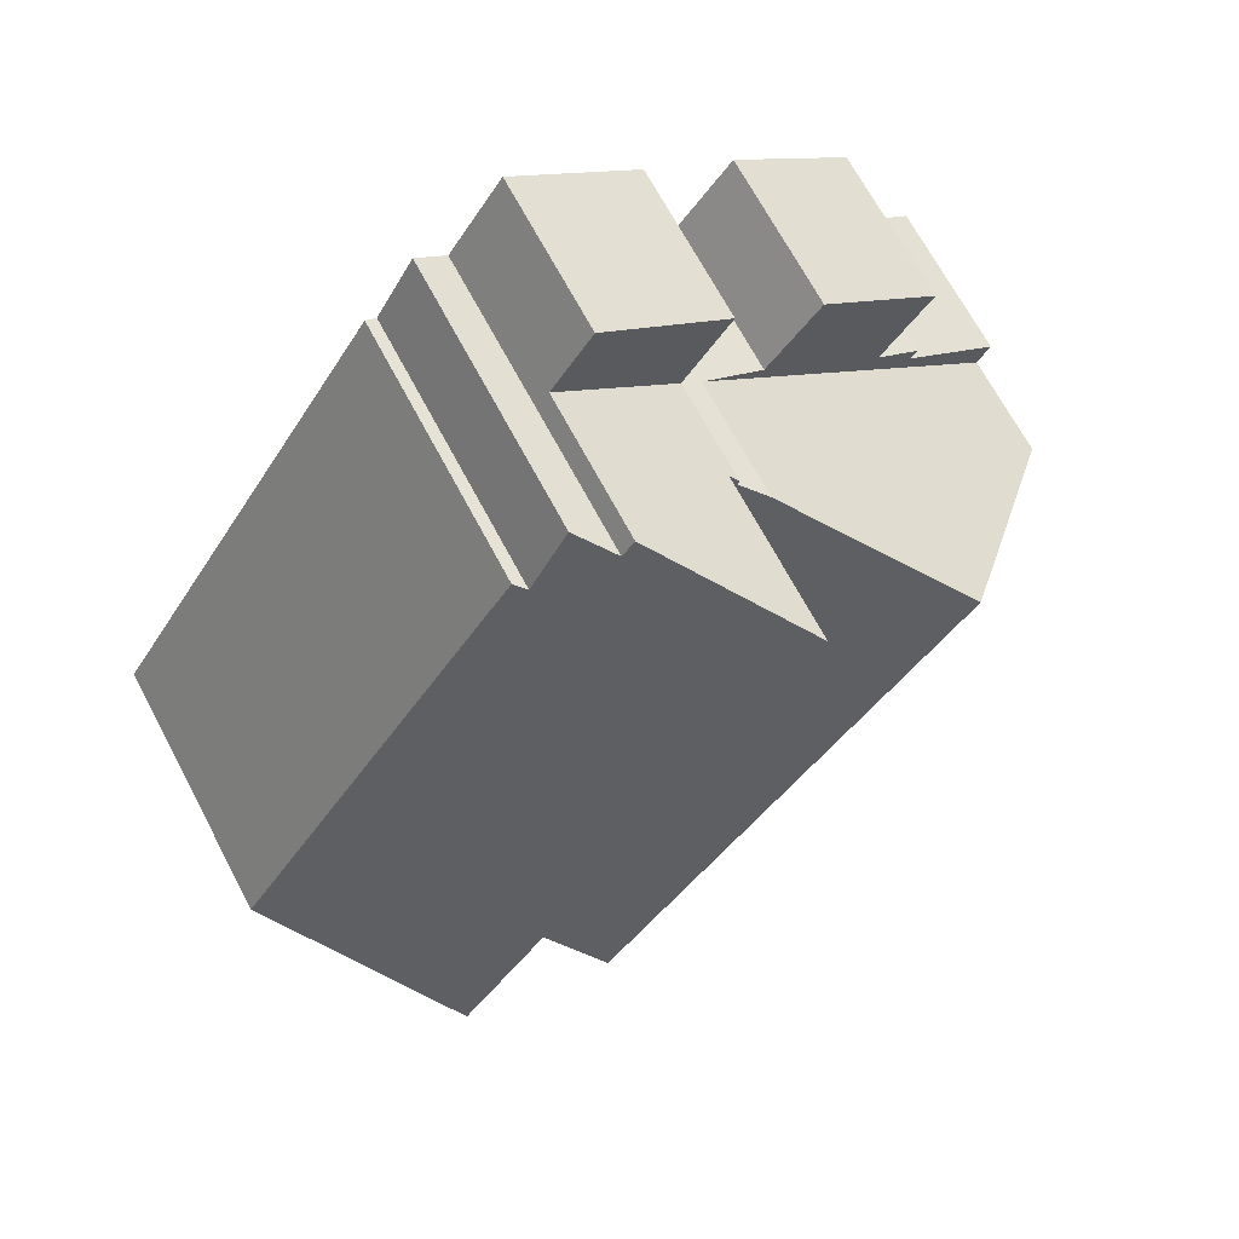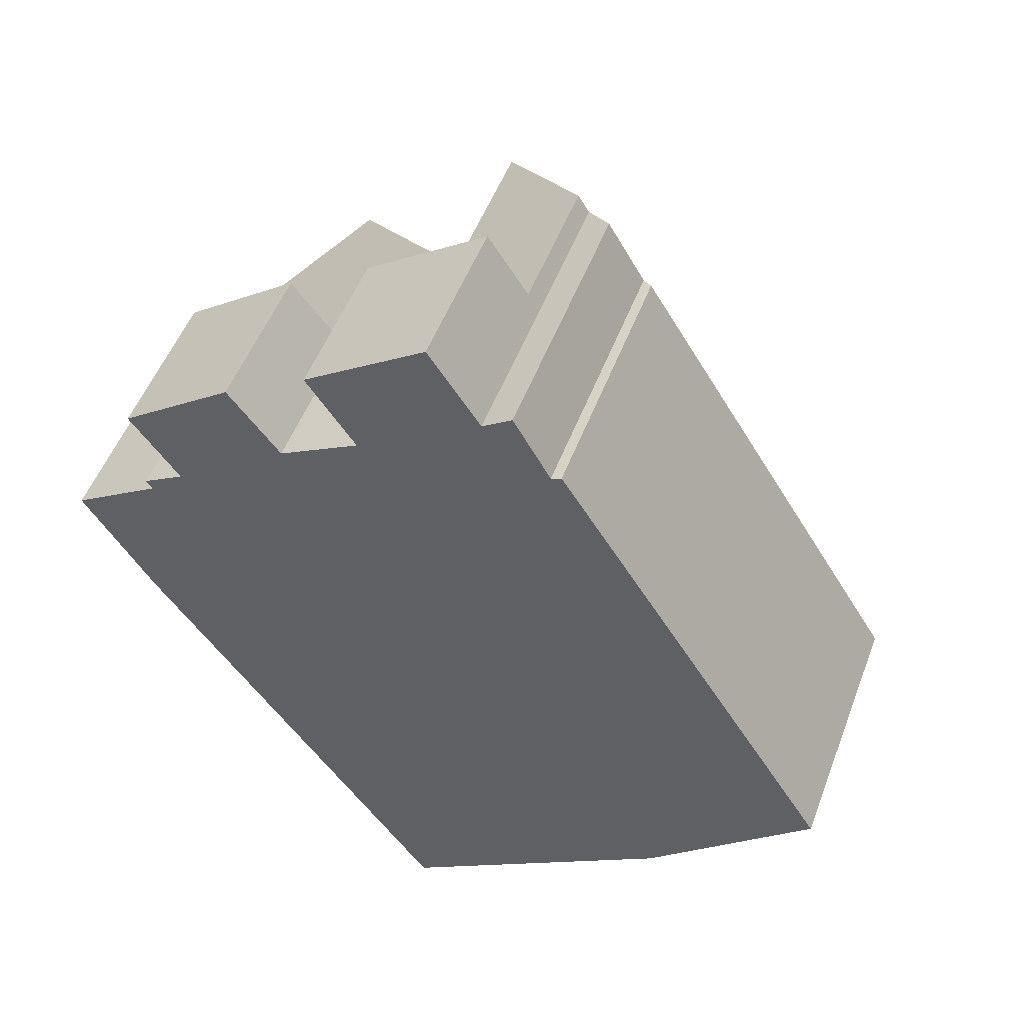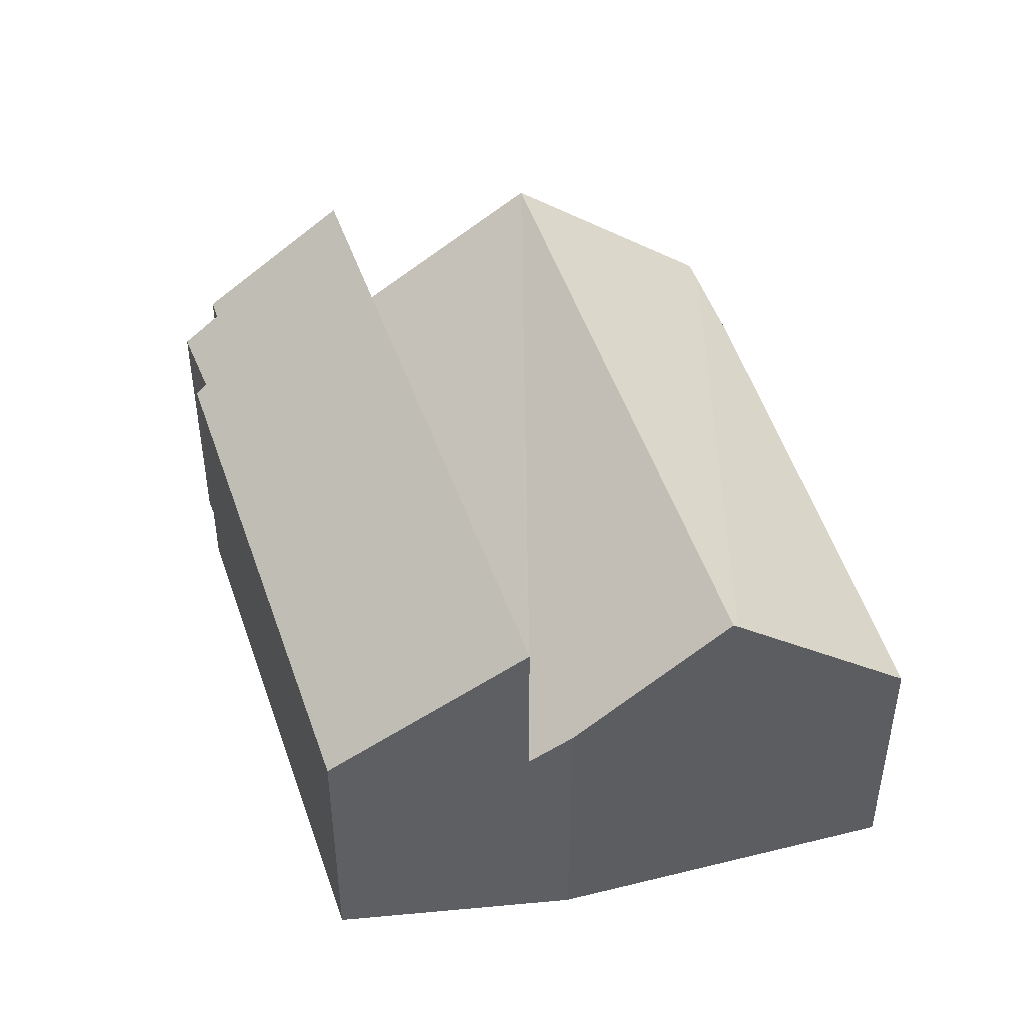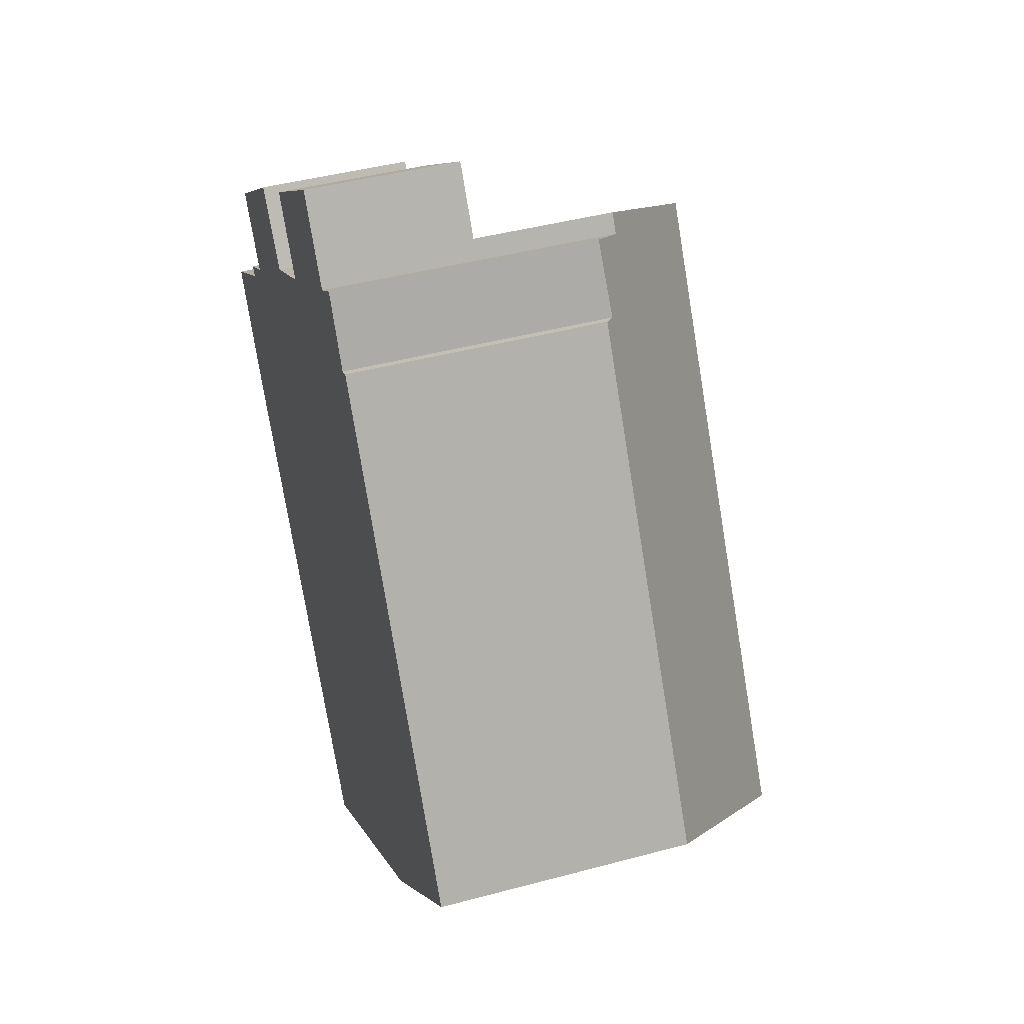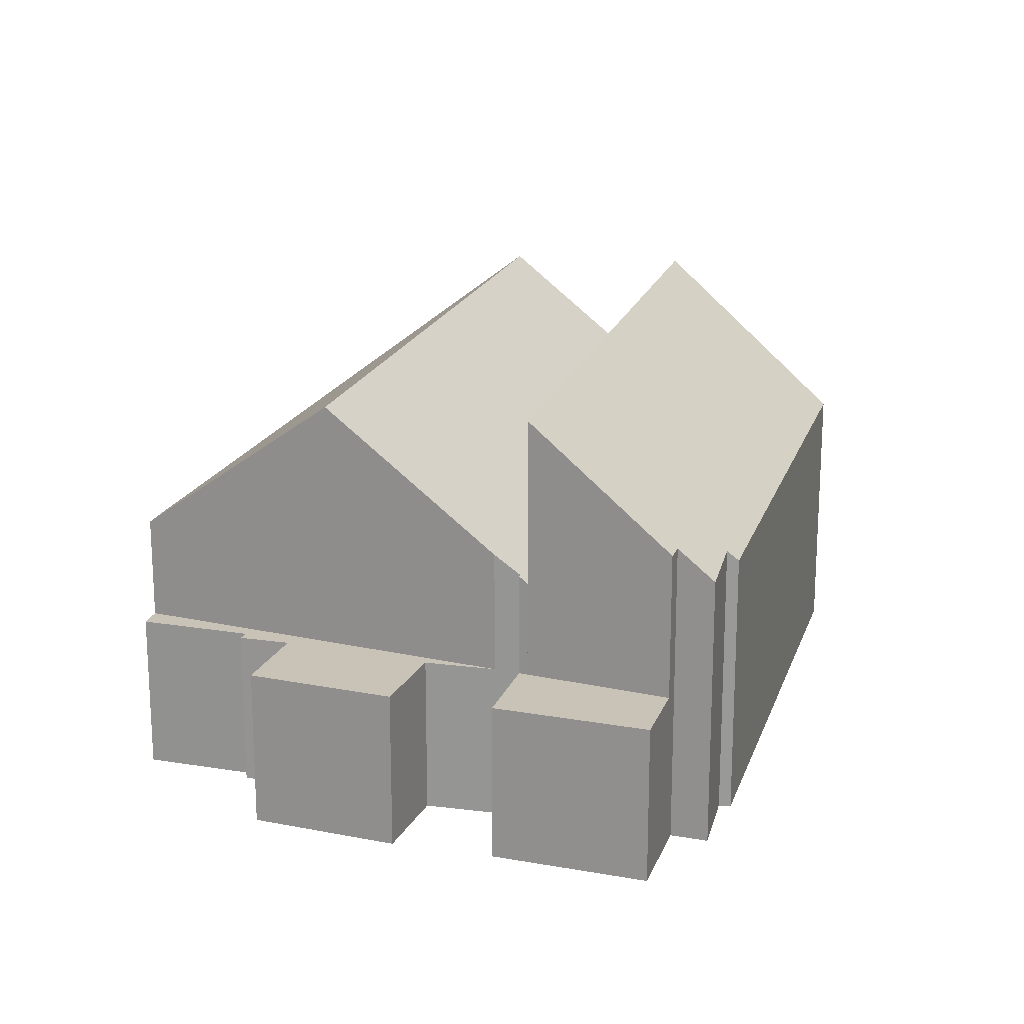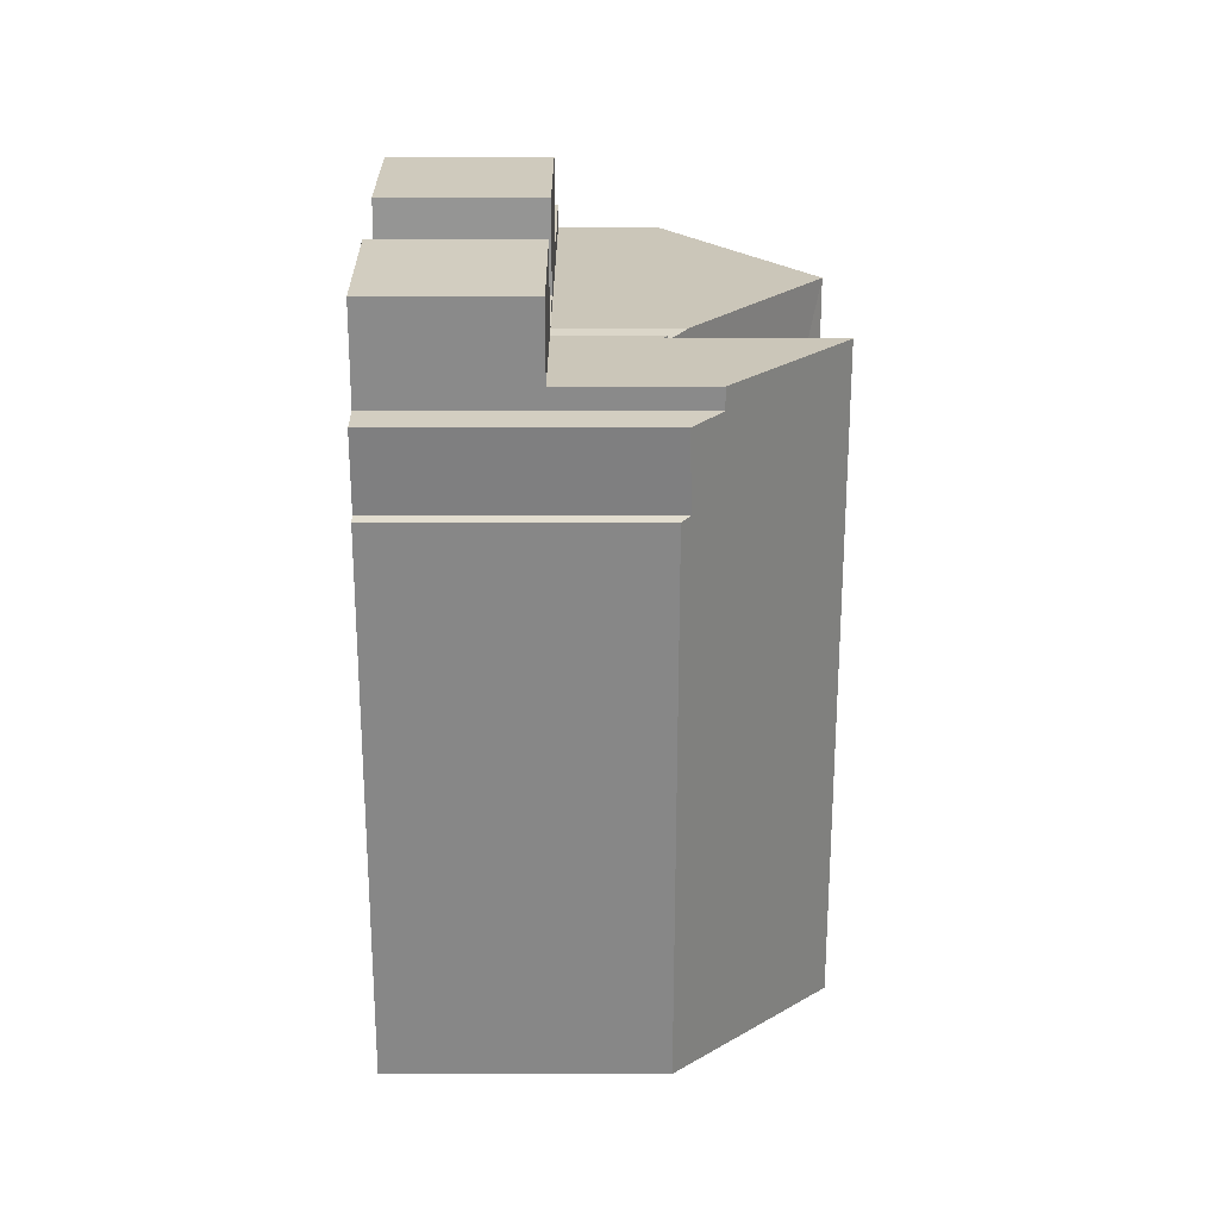
<metadata>
{"format":"obj","ext":"obj","renderer":"f3d","projection":"perspective","resolution":1024,"background":"white","views":[{"elev":68.3,"azim":152.1,"up":"+Z"},{"elev":51.7,"azim":20.5,"up":"+Z"},{"elev":47.5,"azim":129.6,"up":"+Y"},{"elev":43.2,"azim":72.3,"up":"+Z"},{"elev":19.5,"azim":-16.2,"up":"+Y"},{"elev":59.5,"azim":90.0,"up":"+Z"}]}
</metadata>
<code>
v  12.64 8.408 9.268
v  19.36 11.59 -9.254
v  9.464 11.59 6.724
v  12.97 8.398 8.763
v  13.82 7.579 9.353
v  14.89 7.657 7.444
v  15.19 7.401 7.58
v  23.28 7.37 -5.414
v  14.89 -4.558e-16 7.444
v  13.82 -5.727e-16 9.353
v  15.19 -4.641e-16 7.58
v  23.28 3.315e-16 -5.414
v  12.64 -5.675e-16 9.268
v  12.97 -5.366e-16 8.763
v  9.464 -4.117e-16 6.724
v  19.36 5.666e-16 -9.254
v  3.624 4.374 2.699
v  2.618 4.374 1.719
v  2.417 4.374 1.967
v  5.515 4.374 7.123
v  2.22 4.374 4.679
v  4.816 4.374 3.001
v  6.997 4.374 5.149
v  8.709 4.374 6.12
v  0.354 4.374 -0.574
v  0 4.374 2.678e-16
v  0 0 0
v  2.618 -1.053e-16 1.719
v  2.417 -1.204e-16 1.967
v  3.624 -1.653e-16 2.699
v  2.22 -2.865e-16 4.679
v  5.515 -4.362e-16 7.123
v  6.997 -3.153e-16 5.149
v  8.709 -3.747e-16 6.12
v  0.354 3.515e-17 -0.574
v  4.816 -1.838e-16 3.001
v  4.816 11.29 3.001
v  18.5 7.926 -10.09
v  14.92 11.29 -12.58
v  19.31 7.074 -9.301
v  14.81 11.2 -12.65
v  0.723 7.184 -1.173
v  0.354 7.196 -0.574
v  10.57 7.23 -15.59
v  10.37 7.226 -15.3
v  10.26 7.224 -15.15
v  2.003 7.103 -3.248
v  9.464 7.027 6.724
v  9.337 7.198 6.476
v  9.273 7.201 6.572
v  19.36 7.027 -9.254
v  8.709 7.718 6.12
v  18.5 6.179e-16 -10.09
v  19.31 5.695e-16 -9.301
v  14.81 7.748e-16 -12.65
v  10.57 9.549e-16 -15.59
v  14.92 7.703e-16 -12.58
v  2.003 1.989e-16 -3.248
v  10.37 9.369e-16 -15.3
v  10.26 9.274e-16 -15.15
v  0.723 7.183e-17 -1.173
v  9.273 -4.024e-16 6.572
v  9.337 -3.965e-16 6.476
v  7.937 4.374 8.581
v  9.464 4.374 6.724
v  9.273 4.374 6.572
v  12.64 4.374 9.268
v  11.48 4.374 11.05
v  8.2 4.374 8.764
v  7.937 -5.254e-16 8.581
v  11.48 -6.764e-16 11.05
v  8.2 -5.366e-16 8.764
g defaultobject
f 1 2 3
f 2 1 4
f 2 4 5
f 2 5 6
f 2 6 7
f 2 7 8
f 5 9 6
f 9 5 10
f 11 8 7
f 8 11 12
f 13 4 1
f 4 13 14
f 9 7 6
f 7 9 11
f 15 1 3
f 1 15 13
f 14 5 4
f 5 14 10
f 8 16 2
f 16 8 12
f 16 3 2
f 3 16 15
f 11 16 12
f 16 11 9
f 16 9 15
f 15 9 14
f 14 9 10
f 15 14 13
f 17 18 19
f 20 17 21
f 17 20 22
f 22 20 23
f 22 23 24
f 18 25 26
f 25 18 22
f 22 18 17
f 27 18 26
f 18 27 28
f 29 17 19
f 17 29 30
f 31 20 21
f 20 31 32
f 33 24 23
f 24 33 34
f 28 19 18
f 19 28 29
f 30 21 17
f 21 30 31
f 35 26 25
f 26 35 27
f 32 23 20
f 23 32 33
f 34 22 24
f 22 34 36
f 22 36 25
f 25 36 35
f 35 28 27
f 28 35 36
f 28 36 30
f 30 32 31
f 32 30 36
f 32 36 33
f 33 36 34
f 30 29 28
f 37 38 39
f 38 37 40
f 41 37 39
f 37 41 42
f 37 42 43
f 44 42 41
f 42 44 45
f 42 45 46
f 42 46 47
f 48 49 50
f 49 48 51
f 49 51 37
f 37 51 40
f 37 52 49
f 40 53 38
f 53 40 51
f 53 51 16
f 53 16 54
f 38 41 39
f 41 38 44
f 44 38 53
f 44 53 55
f 44 55 56
f 55 53 57
f 56 45 44
f 45 56 46
f 46 56 47
f 47 56 58
f 58 56 59
f 58 59 60
f 58 42 47
f 42 58 43
f 43 58 35
f 35 58 61
f 49 62 50
f 62 49 63
f 35 37 43
f 37 35 52
f 52 35 36
f 52 36 34
f 34 49 52
f 49 34 63
f 62 48 50
f 48 62 15
f 15 51 48
f 51 15 16
f 61 36 35
f 36 61 58
f 36 58 34
f 34 58 63
f 63 58 60
f 63 15 62
f 15 63 16
f 16 63 60
f 16 60 59
f 16 59 56
f 16 56 55
f 16 55 57
f 16 57 53
f 16 53 54
f 64 65 66
f 65 64 67
f 67 64 68
f 68 64 69
f 70 69 64
f 69 70 68
f 68 70 71
f 71 70 72
f 71 67 68
f 67 71 13
f 13 65 67
f 65 13 66
f 66 13 62
f 62 13 15
f 62 64 66
f 64 62 70
f 72 13 71
f 13 72 70
f 13 70 62
f 13 62 15

</code>
